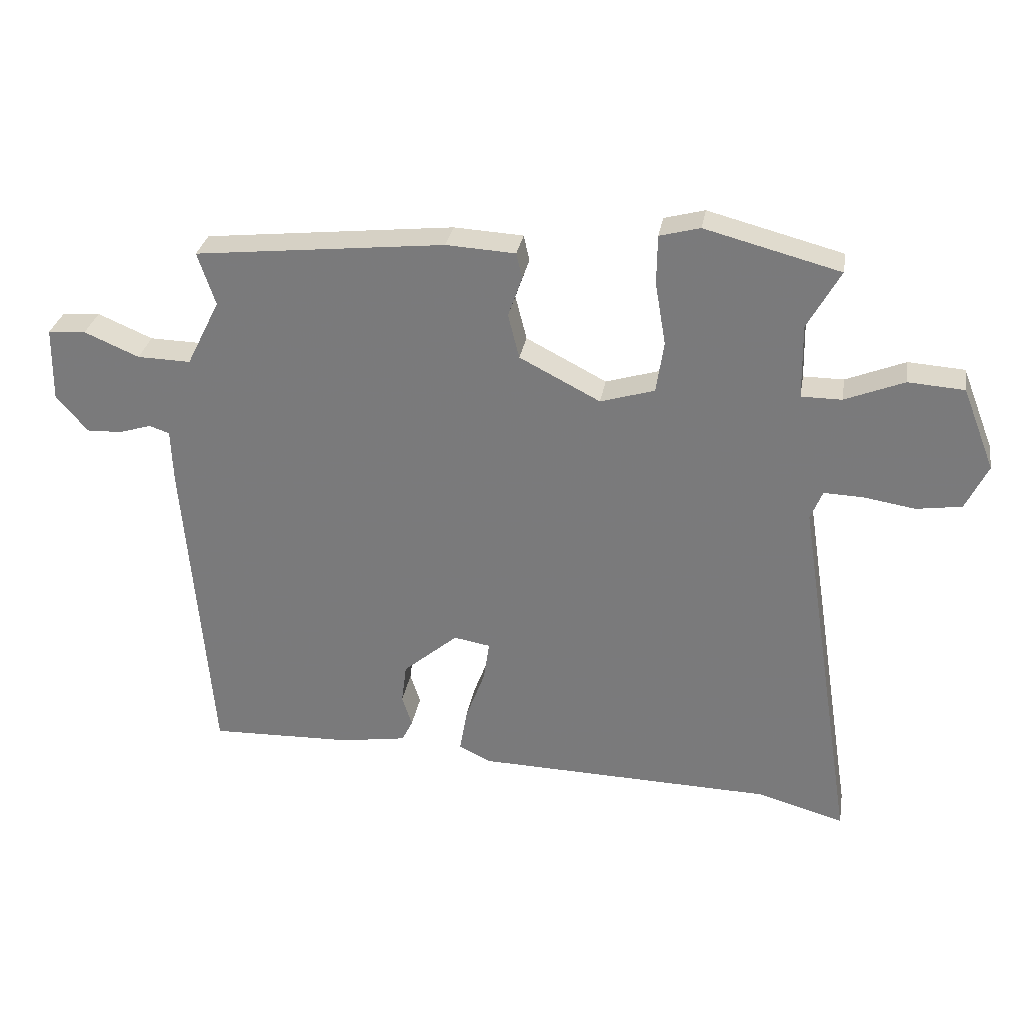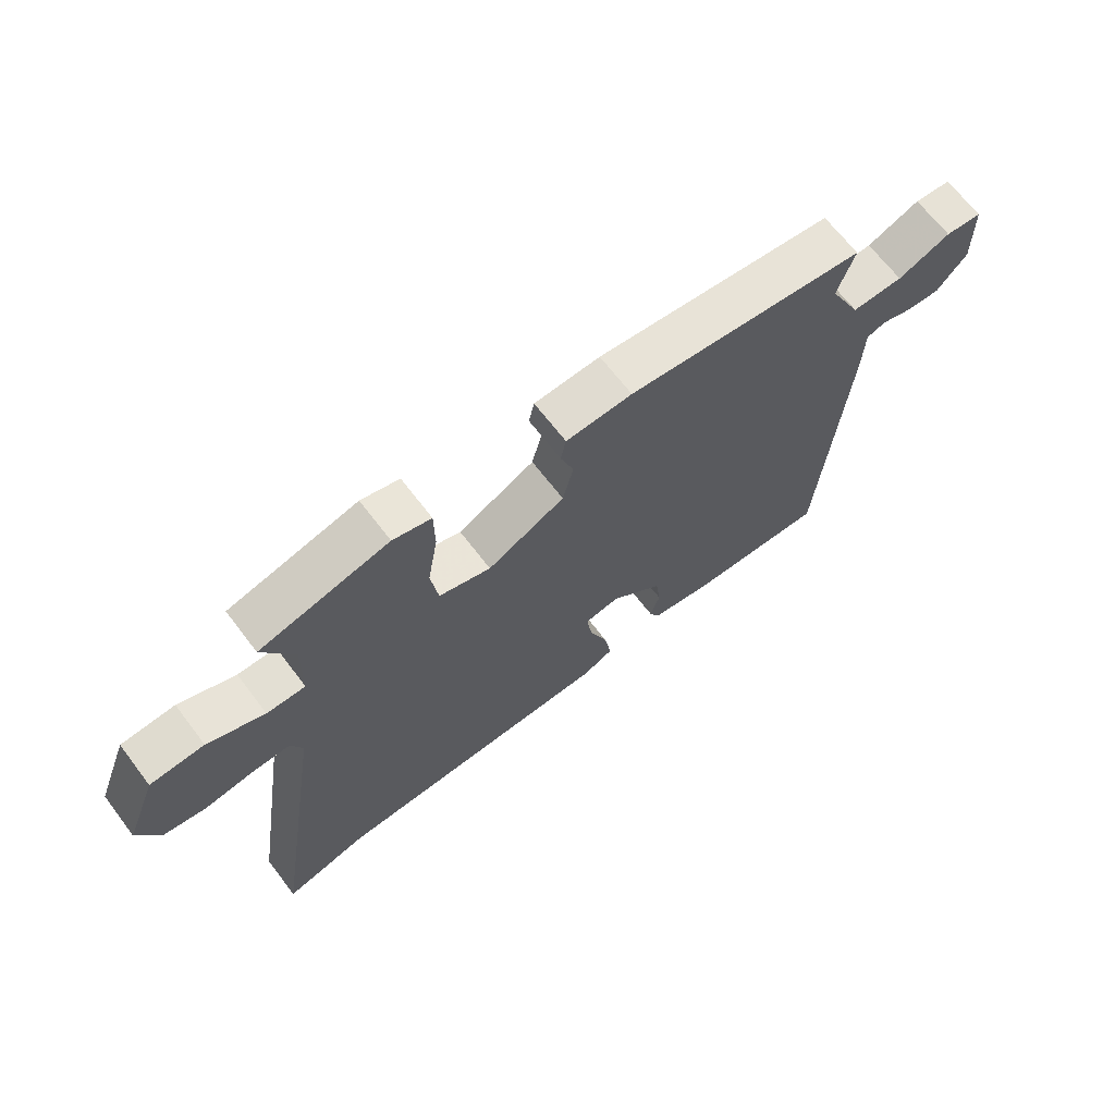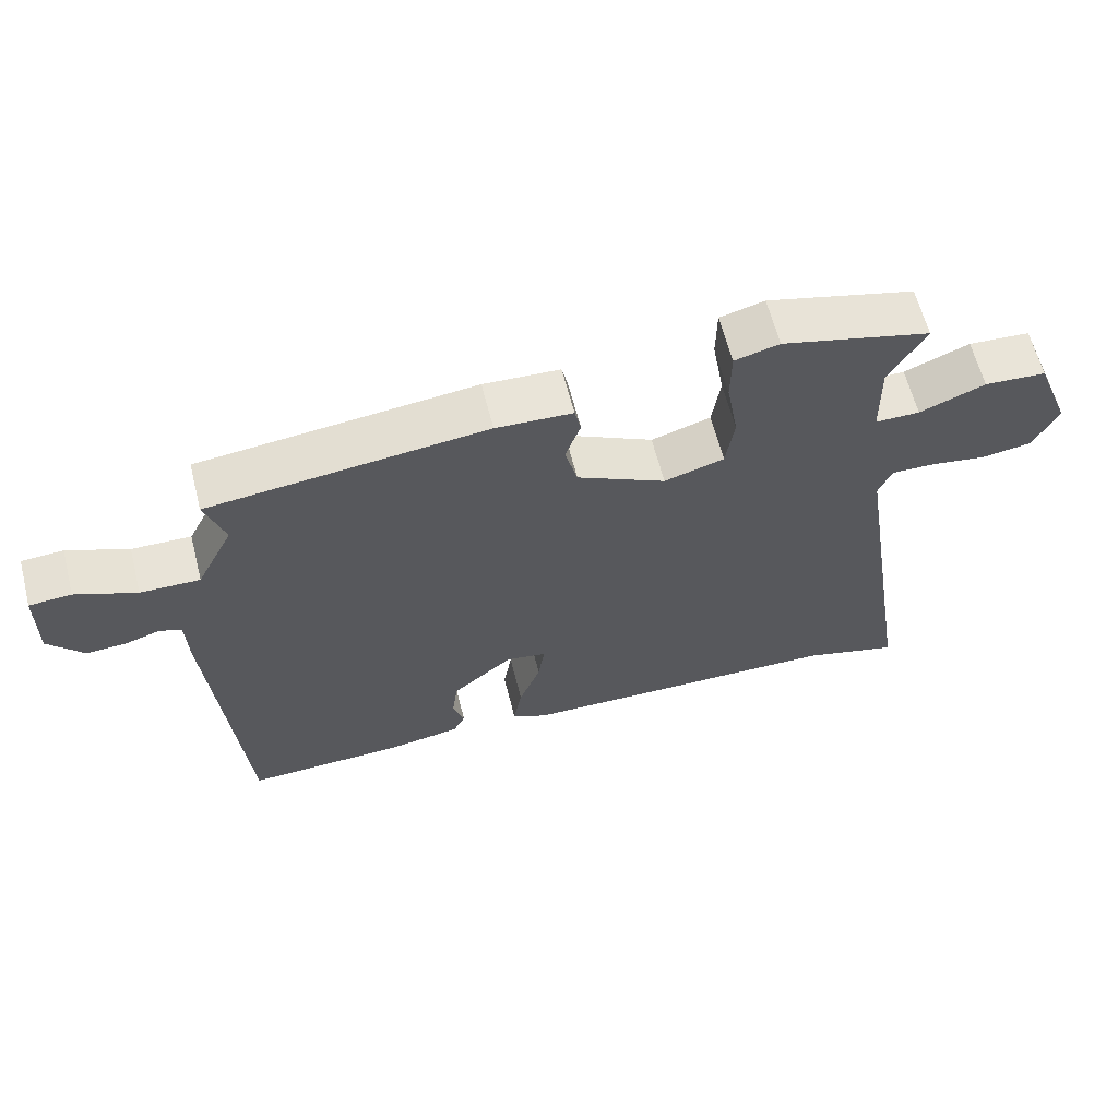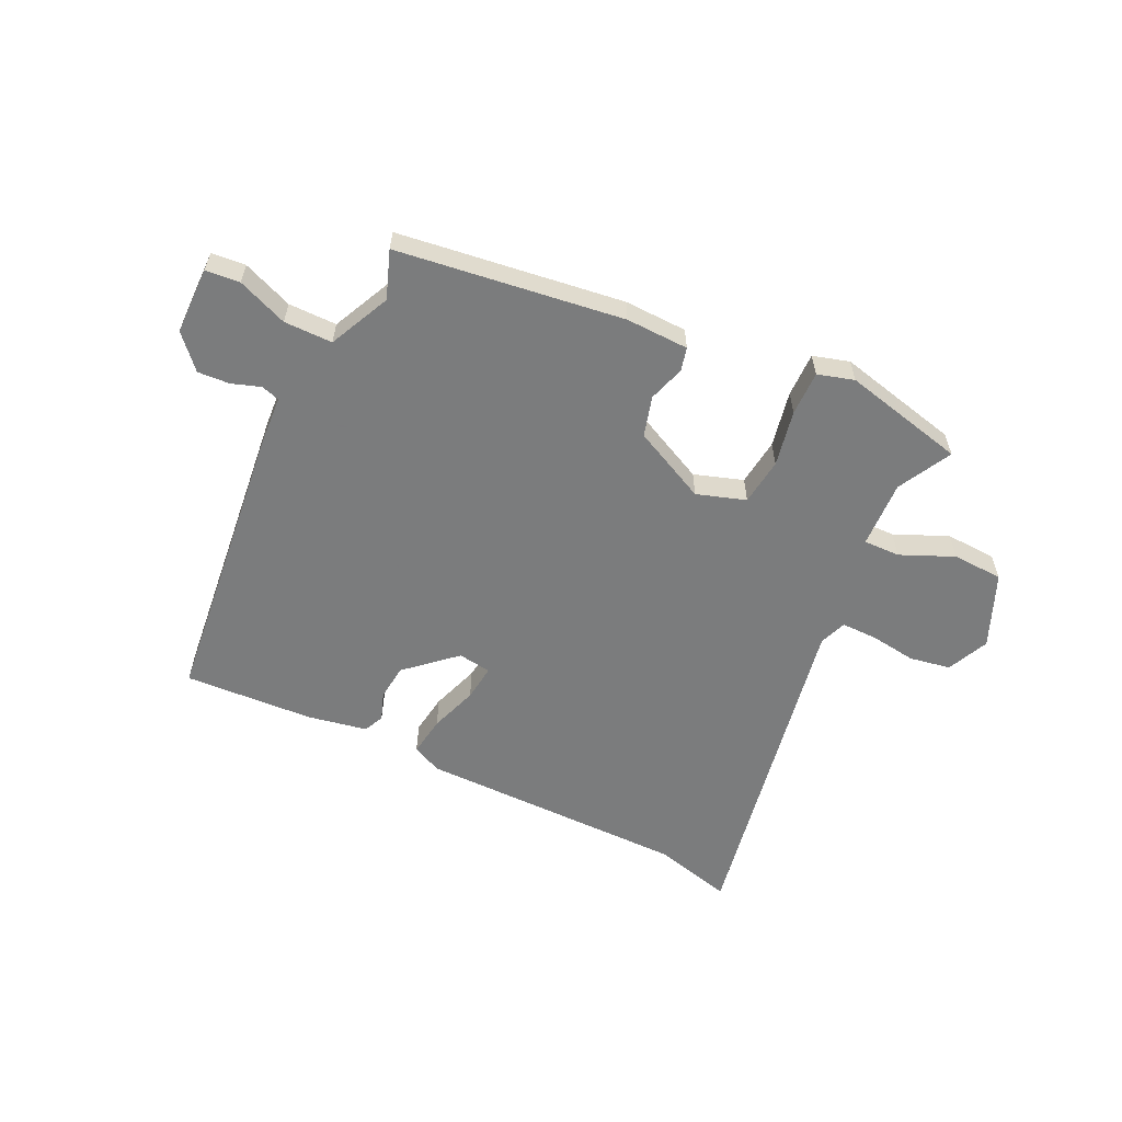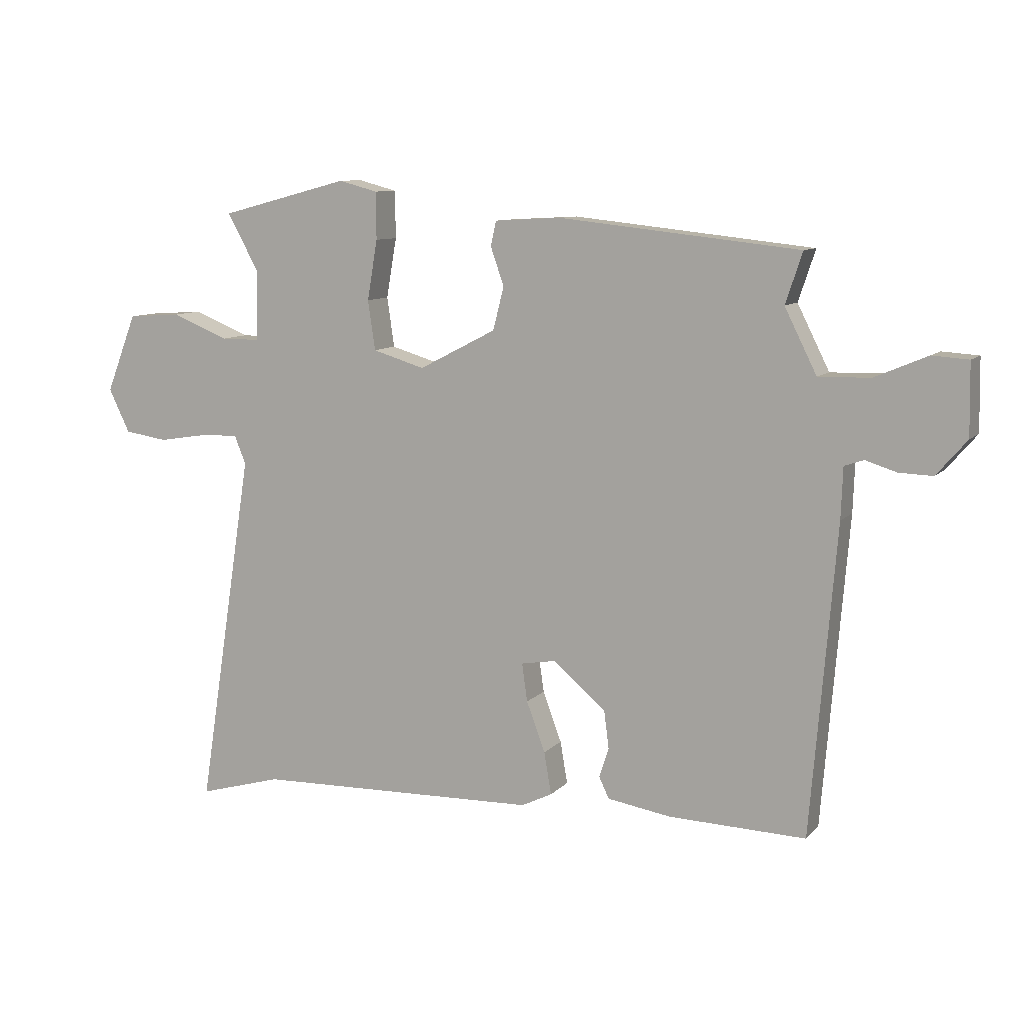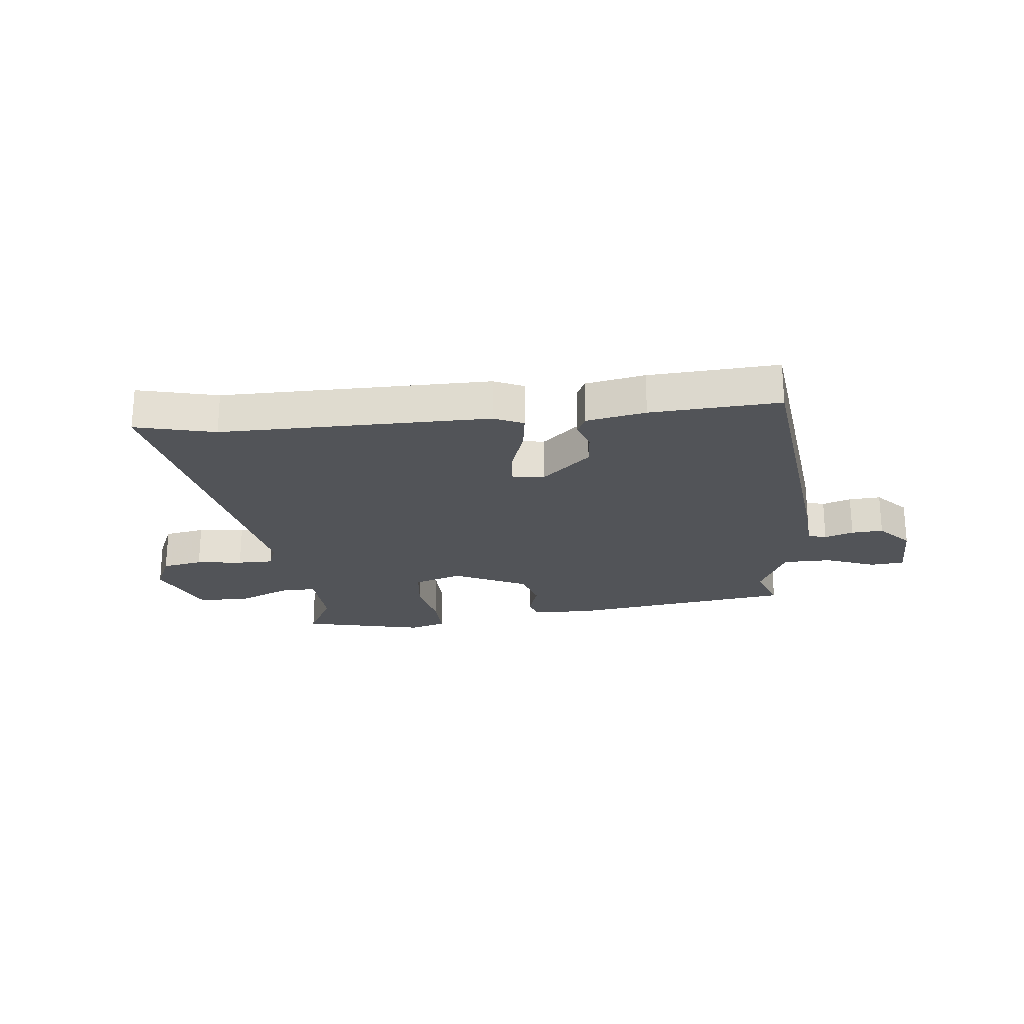
<metadata>
{"format":"obj","ext":"obj","renderer":"f3d","projection":"perspective","resolution":1024,"background":"white","views":[{"elev":30.2,"azim":9.6,"up":"+Z"},{"elev":67.0,"azim":142.7,"up":"+Z"},{"elev":62.4,"azim":-14.3,"up":"+Z"},{"elev":-58.6,"azim":-24.1,"up":"+Y"},{"elev":9.6,"azim":-156.3,"up":"+Z"},{"elev":-22.9,"azim":-172.1,"up":"+Y"}]}
</metadata>
<code>
v 0.518 0.07 0.492
v 0.466 0.07 0.399
v 0.468 0.07 0.281
v 0.532 0.07 0.281
v 0.626 0.07 0.319
v 0.715 0.07 0.313
v 0.766 0.07 0.183
v 0.731 0.07 0.111
v 0.659 0.07 0.1
v 0.578 0.07 0.113
v 0.515 0.07 0.115
v 0.496 0.07 0.068
v 0.589 0.07 -0.525
v 0.45 0.07 -0.486
v -0.022 0.07 -0.474
v -0.073 0.07 -0.449
v -0.061 0.07 -0.379
v -0.03 0.07 -0.296
v -0.021 0.07 -0.233
v -0.079 0.07 -0.223
v -0.166 0.07 -0.297
v -0.174 0.07 -0.36
v -0.158 0.07 -0.409
v -0.175 0.07 -0.444
v -0.28 0.07 -0.461
v -0.507 0.07 -0.468
v -0.549 0.07 0.042
v -0.552 0.07 0.126
v -0.584 0.07 0.137
v -0.635 0.07 0.121
v -0.691 0.07 0.119
v -0.741 0.07 0.177
v -0.739 0.07 0.295
v -0.679 0.07 0.299
v -0.592 0.07 0.262
v -0.507 0.07 0.26
v -0.454 0.07 0.366
v -0.482 0.07 0.45
v -0.085 0.07 0.493
v 0.025 0.07 0.487
v 0.034 0.07 0.446
v 0.012 0.07 0.383
v 0.03 0.07 0.312
v 0.158 0.07 0.246
v 0.244 0.07 0.272
v 0.256 0.07 0.354
v 0.239 0.07 0.453
v 0.24 0.07 0.531
v 0.304 0.07 0.548
v 0.518 0 0.492
v 0.466 0 0.399
v 0.468 0 0.281
v 0.532 0 0.281
v 0.626 0 0.319
v 0.715 0 0.313
v 0.766 0 0.183
v 0.731 0 0.111
v 0.659 0 0.1
v 0.578 0 0.113
v 0.515 0 0.115
v 0.496 0 0.068
v 0.589 0 -0.525
v 0.45 0 -0.486
v -0.022 0 -0.474
v -0.073 0 -0.449
v -0.061 0 -0.379
v -0.03 0 -0.296
v -0.021 0 -0.233
v -0.079 0 -0.223
v -0.166 0 -0.297
v -0.174 0 -0.36
v -0.158 0 -0.409
v -0.175 0 -0.444
v -0.28 0 -0.461
v -0.507 0 -0.468
v -0.549 0 0.042
v -0.552 0 0.126
v -0.584 0 0.137
v -0.635 0 0.121
v -0.691 0 0.119
v -0.741 0 0.177
v -0.739 0 0.295
v -0.679 0 0.299
v -0.592 0 0.262
v -0.507 0 0.26
v -0.454 0 0.366
v -0.482 0 0.45
v -0.085 0 0.493
v 0.025 0 0.487
v 0.034 0 0.446
v 0.012 0 0.383
v 0.03 0 0.312
v 0.158 0 0.246
v 0.244 0 0.272
v 0.256 0 0.354
v 0.239 0 0.453
v 0.24 0 0.531
v 0.304 0 0.548
f 46 47 48 49
f 45 46 49 1
f 39 40 41 42
f 37 38 39 42
f 36 37 42 43
f 32 33 34 35
f 32 35 36
f 29 30 31 32
f 29 32 36 43
f 25 26 27 28
f 23 24 25 28
f 22 23 28
f 21 22 28
f 20 21 28
f 19 20 28
f 15 16 17 18
f 14 15 18 19
f 12 13 14 19
f 11 12 19 28
f 7 8 9 10
f 7 10 11
f 4 5 6 7
f 3 4 7 11
f 45 1 2
f 45 2 3
f 44 45 3 11
f 28 29 43 44
f 11 28 44
f 98 97 96 95
f 50 98 95 94
f 91 90 89 88
f 91 88 87 86
f 92 91 86 85
f 84 83 82 81
f 85 84 81
f 81 80 79 78
f 92 85 81 78
f 77 76 75 74
f 77 74 73 72
f 77 72 71
f 77 71 70
f 77 70 69
f 77 69 68
f 67 66 65 64
f 68 67 64 63
f 68 63 62 61
f 77 68 61 60
f 59 58 57 56
f 60 59 56
f 56 55 54 53
f 60 56 53 52
f 51 50 94
f 52 51 94
f 60 52 94 93
f 93 92 78 77
f 93 77 60
f 1 50 51 2
f 2 51 52 3
f 3 52 53 4
f 4 53 54 5
f 5 54 55 6
f 6 55 56 7
f 7 56 57 8
f 8 57 58 9
f 9 58 59 10
f 10 59 60 11
f 11 60 61 12
f 12 61 62 13
f 13 62 63 14
f 14 63 64 15
f 15 64 65 16
f 16 65 66 17
f 17 66 67 18
f 18 67 68 19
f 19 68 69 20
f 20 69 70 21
f 21 70 71 22
f 22 71 72 23
f 23 72 73 24
f 24 73 74 25
f 25 74 75 26
f 26 75 76 27
f 27 76 77 28
f 28 77 78 29
f 29 78 79 30
f 30 79 80 31
f 31 80 81 32
f 32 81 82 33
f 33 82 83 34
f 34 83 84 35
f 35 84 85 36
f 36 85 86 37
f 37 86 87 38
f 38 87 88 39
f 39 88 89 40
f 40 89 90 41
f 41 90 91 42
f 42 91 92 43
f 43 92 93 44
f 44 93 94 45
f 45 94 95 46
f 46 95 96 47
f 47 96 97 48
f 48 97 98 49
f 49 98 50 1

</code>
